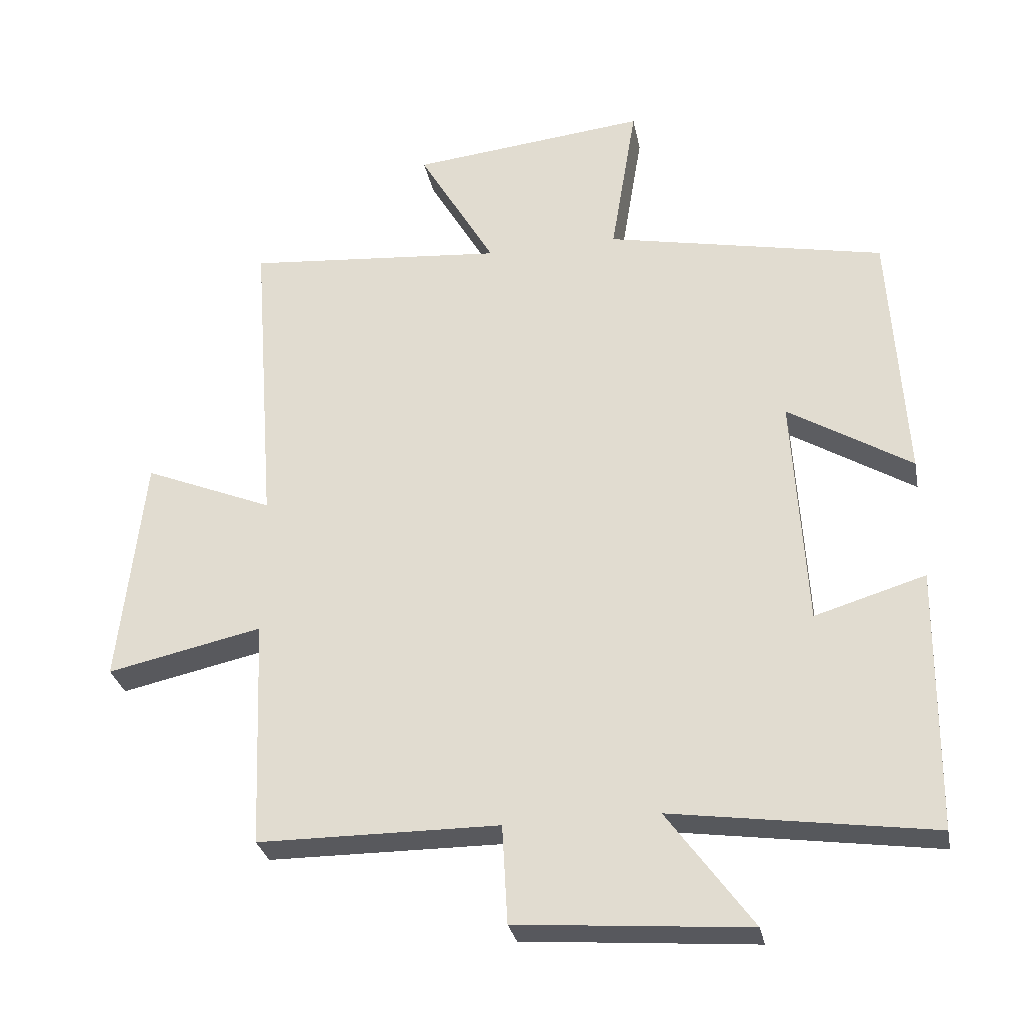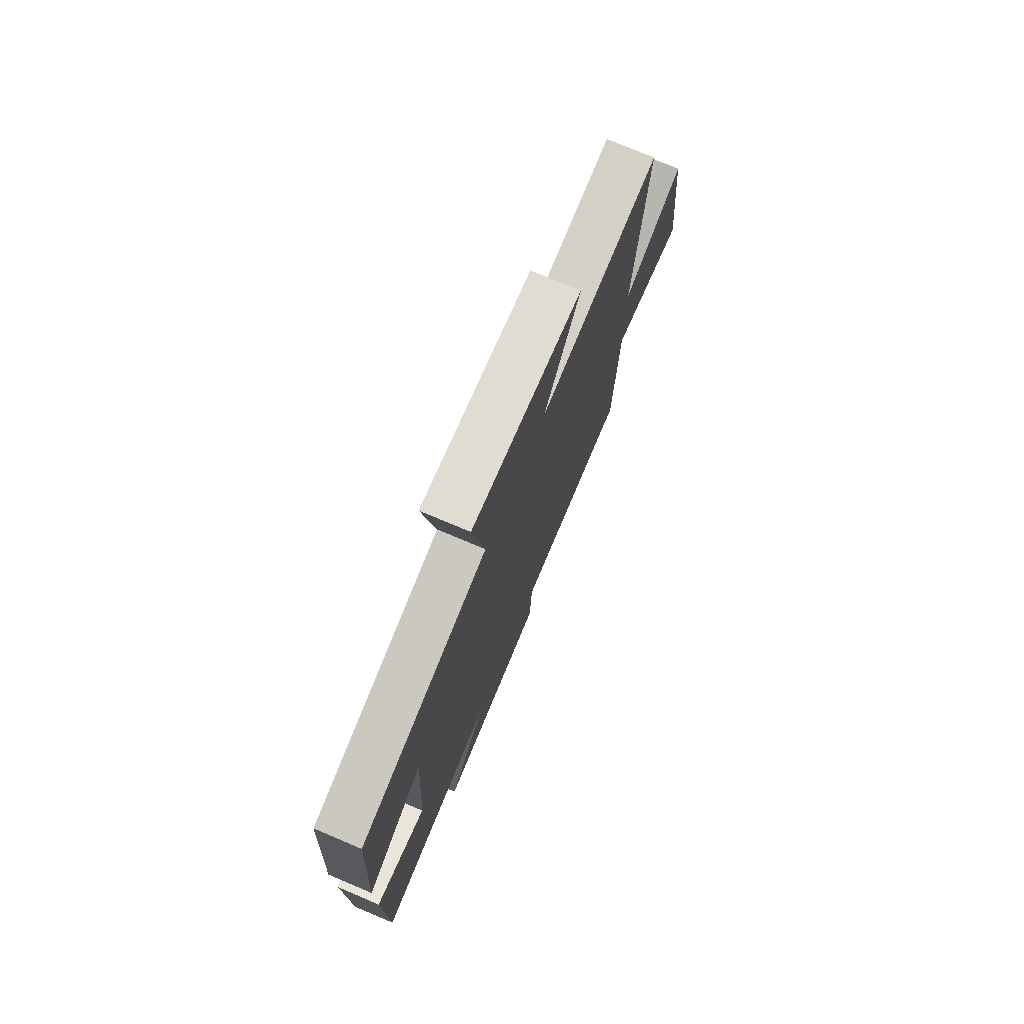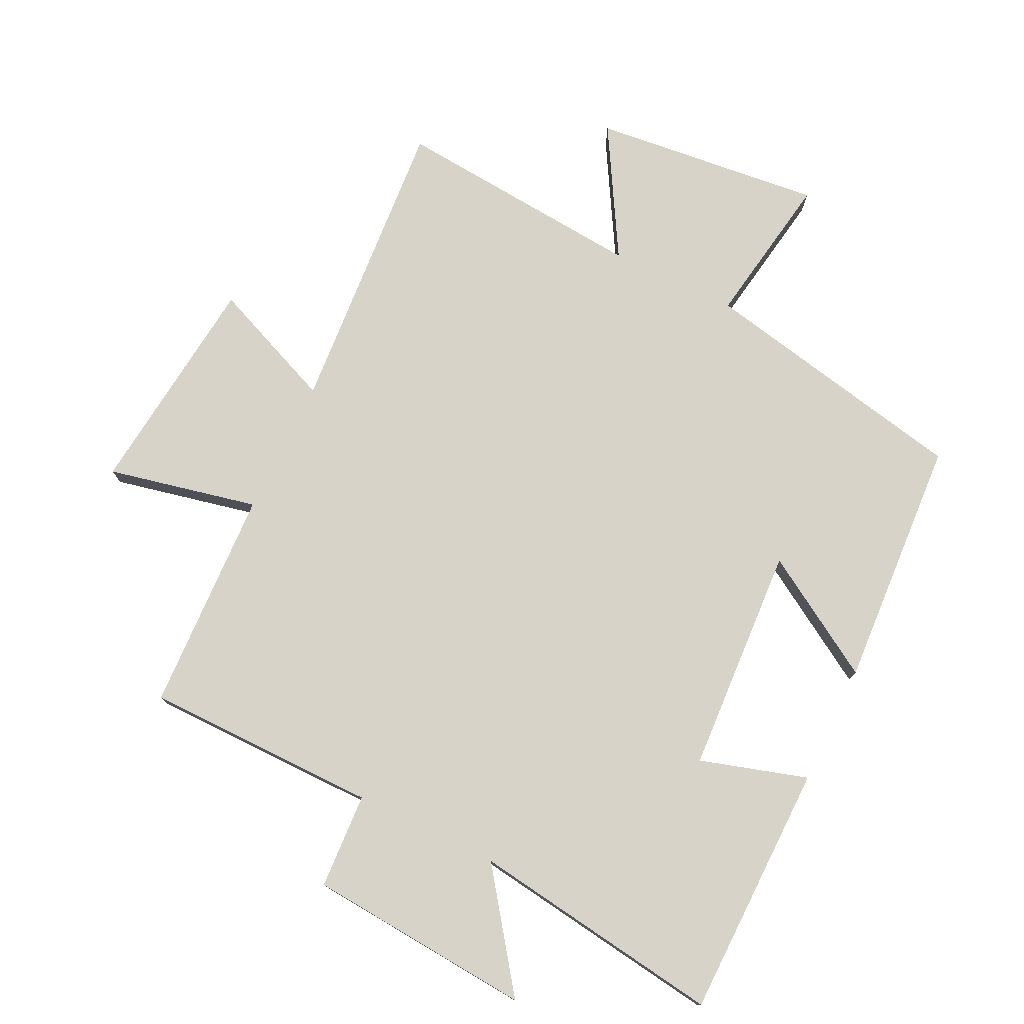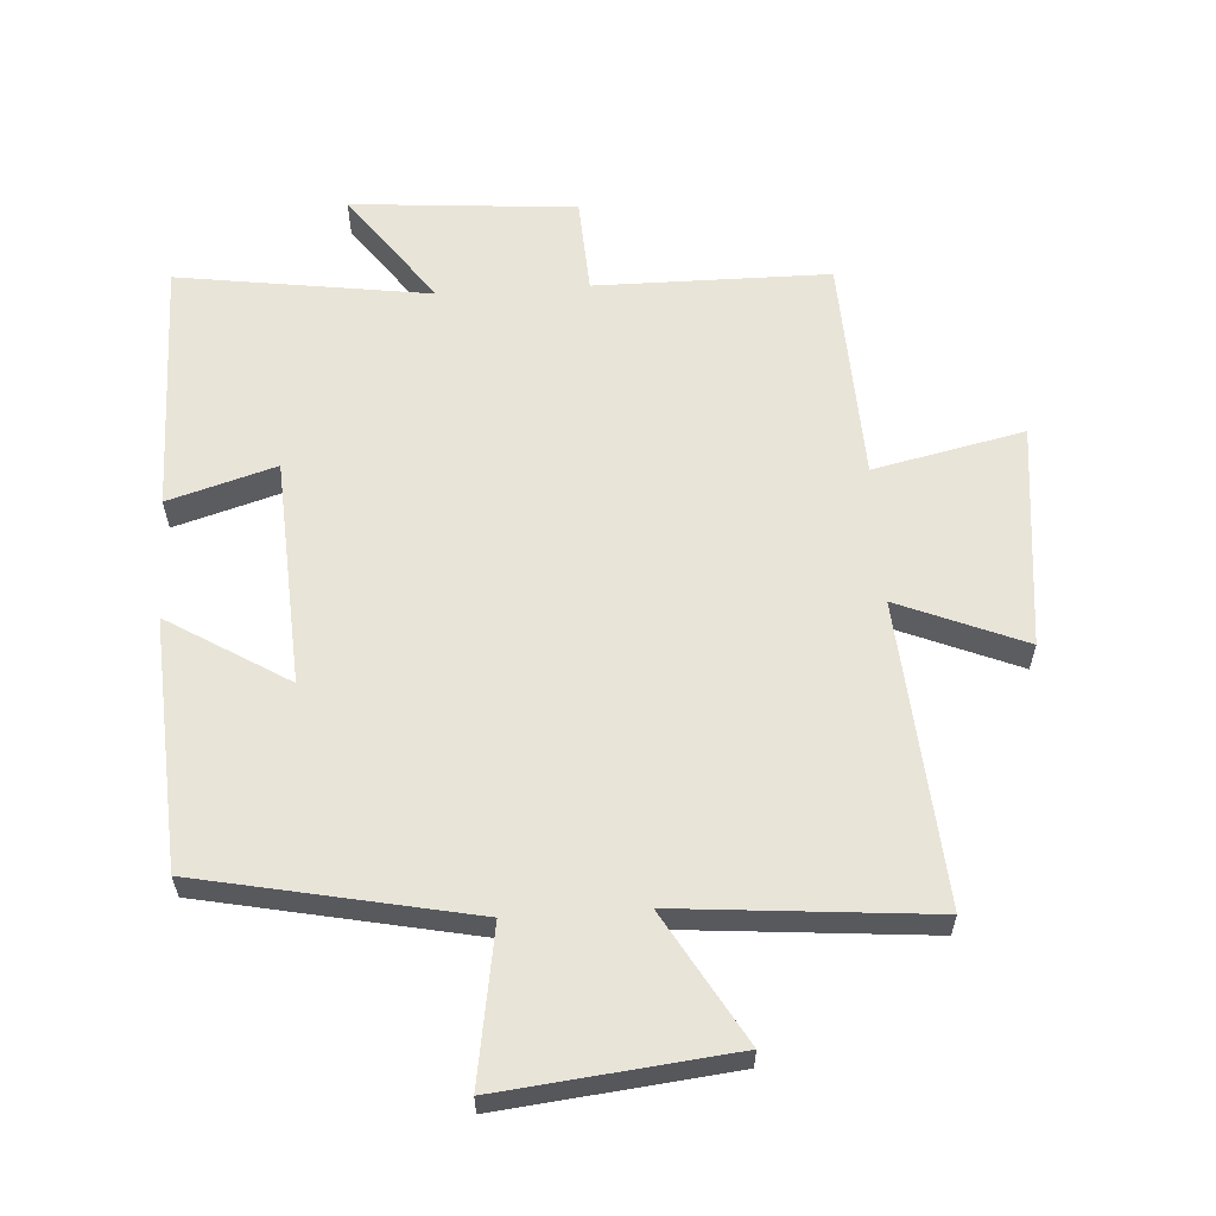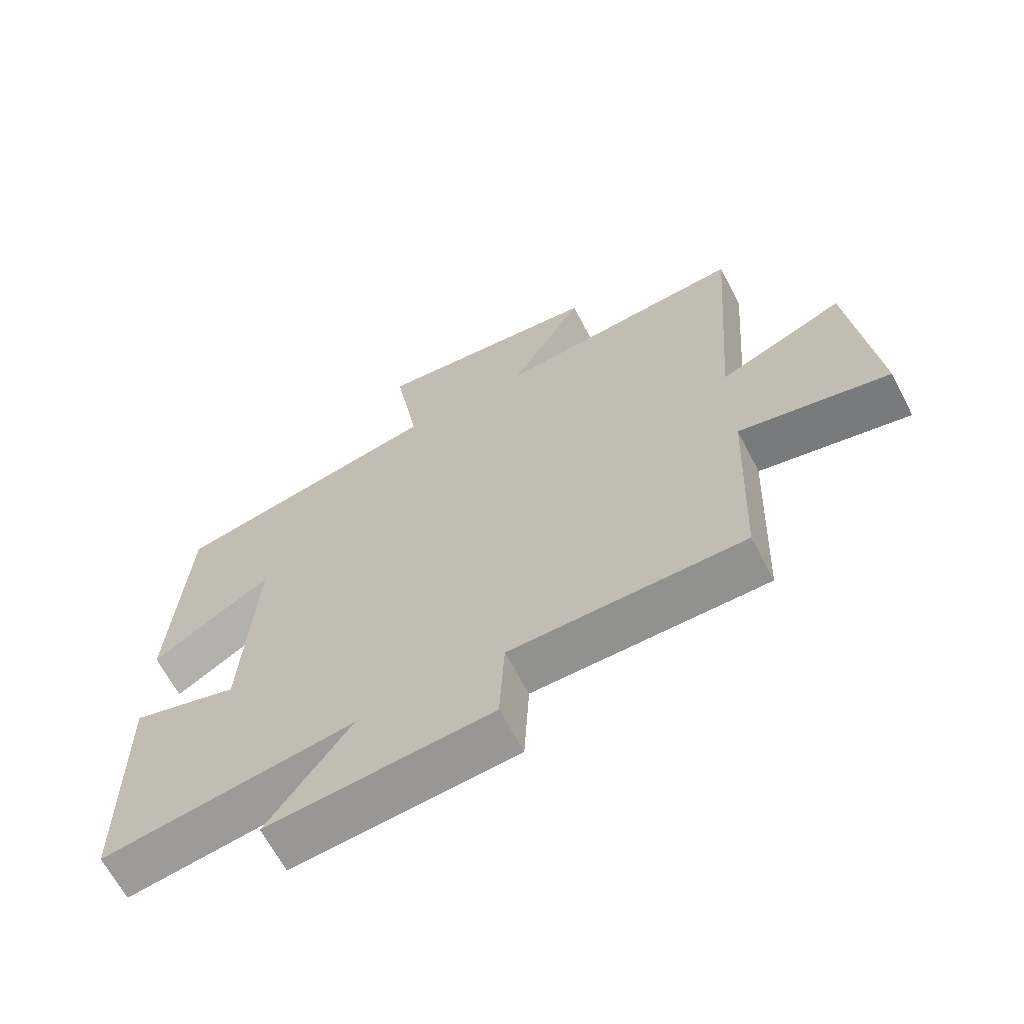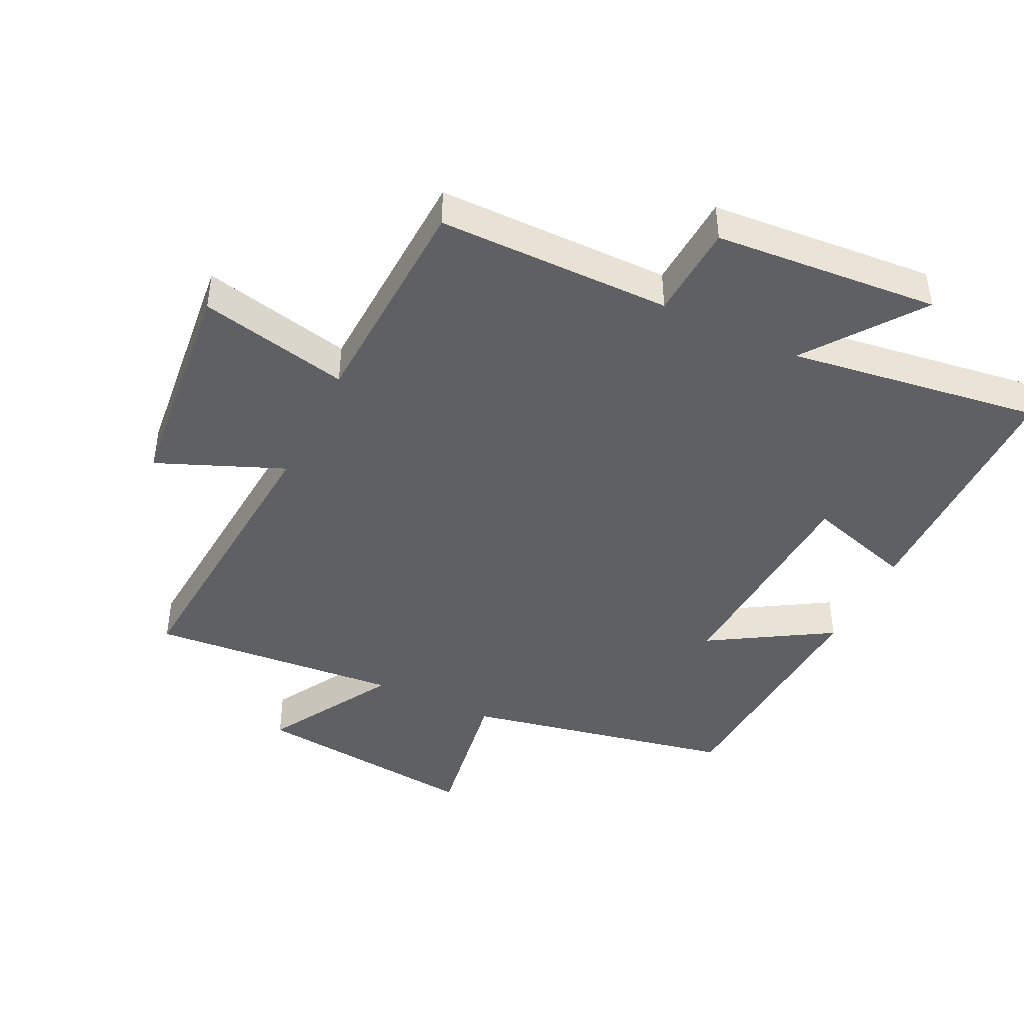
<metadata>
{"format":"obj","ext":"obj","renderer":"f3d","projection":"perspective","resolution":1024,"background":"white","views":[{"elev":-29.9,"azim":-169.0,"up":"+Z"},{"elev":75.4,"azim":-67.1,"up":"+Z"},{"elev":76.8,"azim":-154.1,"up":"+Y"},{"elev":60.2,"azim":-3.7,"up":"+Y"},{"elev":-65.7,"azim":27.6,"up":"+Z"},{"elev":-43.6,"azim":154.0,"up":"+Y"}]}
</metadata>
<code>
v -0.477 0.07 0.414
v -0.057 0.07 0.5
v -0.096 0.07 0.737
v 0.26 0.07 0.699
v 0.145 0.07 0.5
v 0.535 0.07 0.534
v 0.5 0.07 0.065
v 0.695 0.07 0.146
v 0.733 0.07 -0.202
v 0.5 0.07 -0.151
v 0.486 0.07 -0.498
v 0.124 0.07 -0.5
v 0.116 0.07 -0.648
v -0.232 0.07 -0.676
v -0.104 0.07 -0.5
v -0.495 0.07 -0.556
v -0.5 0.07 -0.162
v -0.334 0.07 -0.212
v -0.314 0.07 0.14
v -0.5 0.07 0.026
v -0.477 0 0.414
v -0.057 0 0.5
v -0.096 0 0.737
v 0.26 0 0.699
v 0.145 0 0.5
v 0.535 0 0.534
v 0.5 0 0.065
v 0.695 0 0.146
v 0.733 0 -0.202
v 0.5 0 -0.151
v 0.486 0 -0.498
v 0.124 0 -0.5
v 0.116 0 -0.648
v -0.232 0 -0.676
v -0.104 0 -0.5
v -0.495 0 -0.556
v -0.5 0 -0.162
v -0.334 0 -0.212
v -0.314 0 0.14
v -0.5 0 0.026
f 19 20 1 2
f 18 19 2
f 15 16 17 18
f 15 18 2
f 12 13 14 15
f 10 11 12 15
f 10 15 2
f 7 8 9 10
f 7 10 2 3
f 5 6 7
f 5 7 3
f 3 4 5
f 22 21 40 39
f 22 39 38
f 38 37 36 35
f 22 38 35
f 35 34 33 32
f 35 32 31 30
f 22 35 30
f 30 29 28 27
f 23 22 30 27
f 27 26 25
f 23 27 25
f 25 24 23
f 1 21 22 2
f 2 22 23 3
f 3 23 24 4
f 4 24 25 5
f 5 25 26 6
f 6 26 27 7
f 7 27 28 8
f 8 28 29 9
f 9 29 30 10
f 10 30 31 11
f 11 31 32 12
f 12 32 33 13
f 13 33 34 14
f 14 34 35 15
f 15 35 36 16
f 16 36 37 17
f 17 37 38 18
f 18 38 39 19
f 19 39 40 20
f 20 40 21 1

</code>
